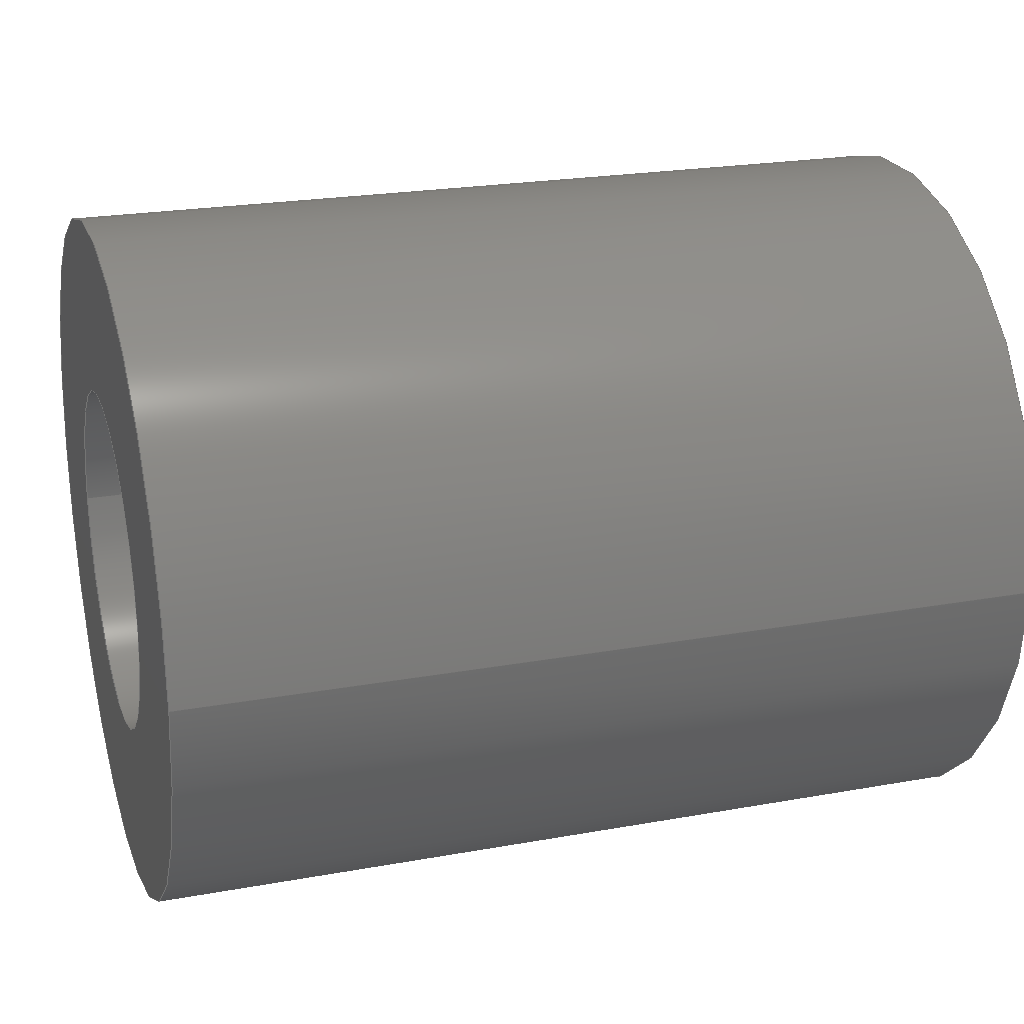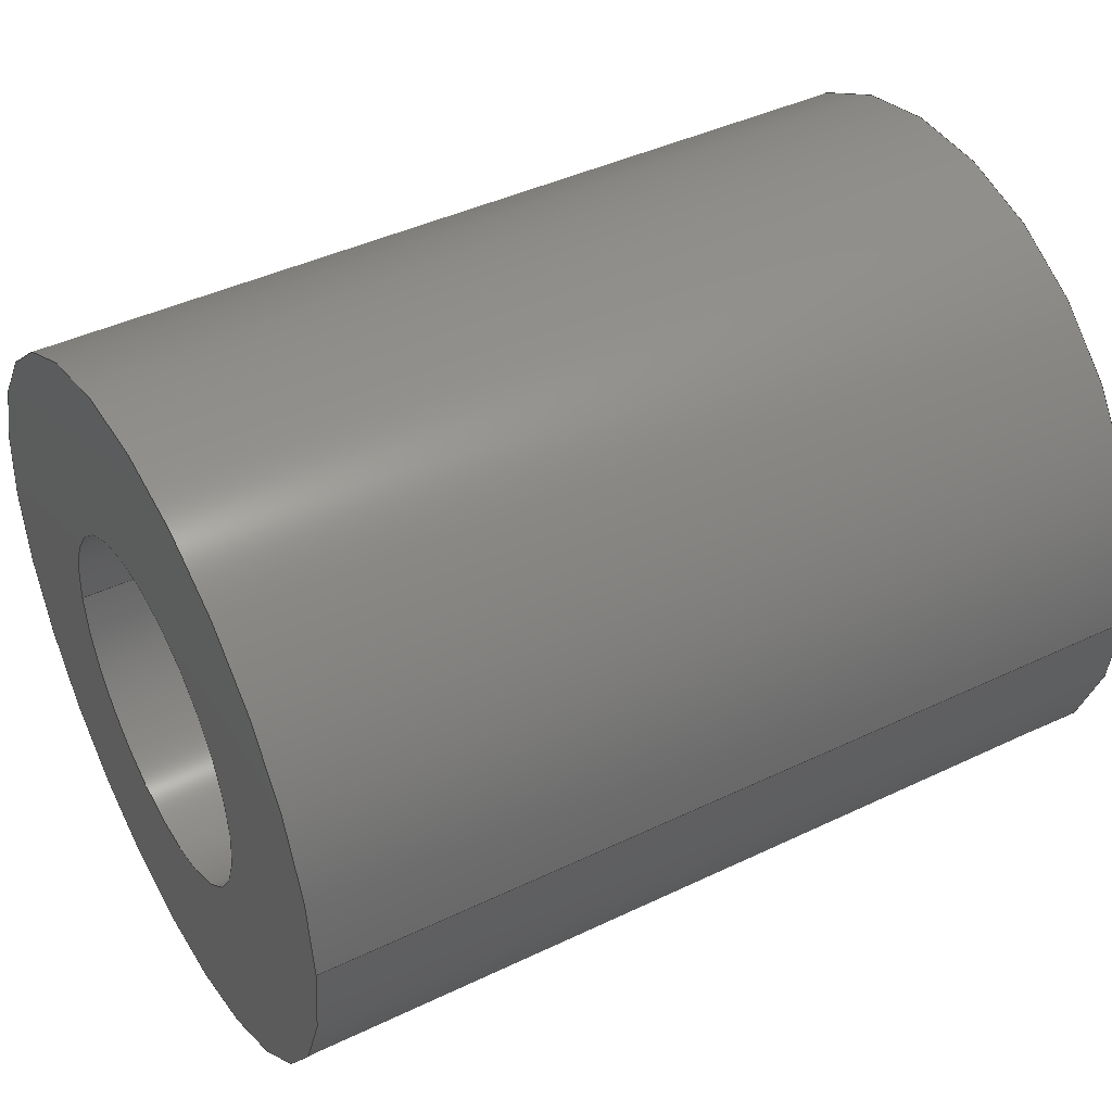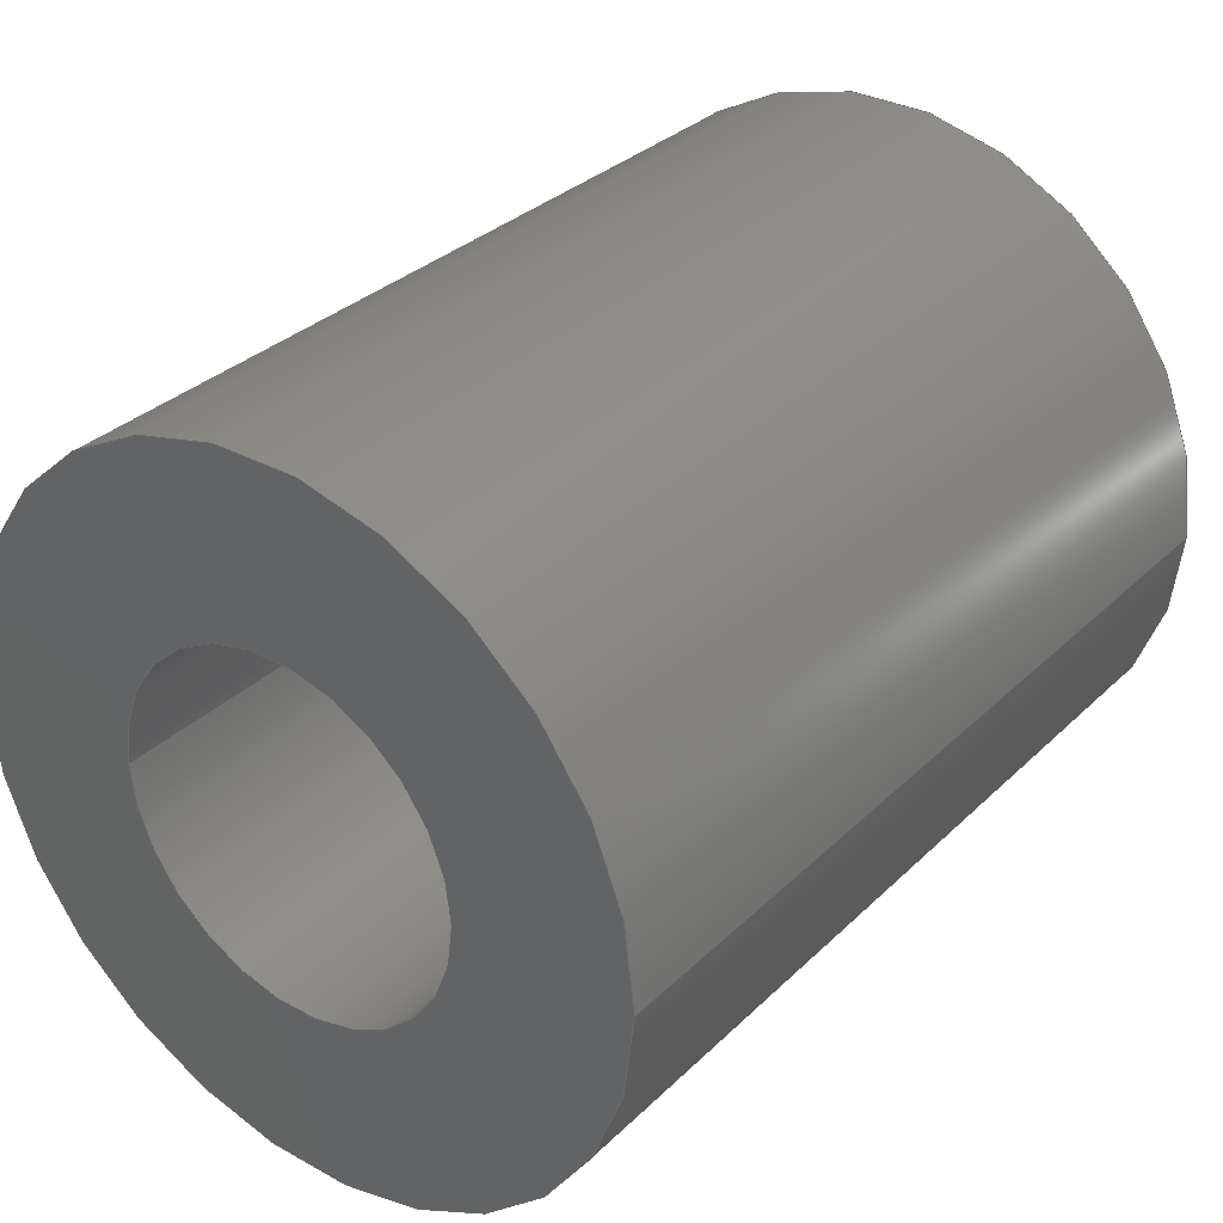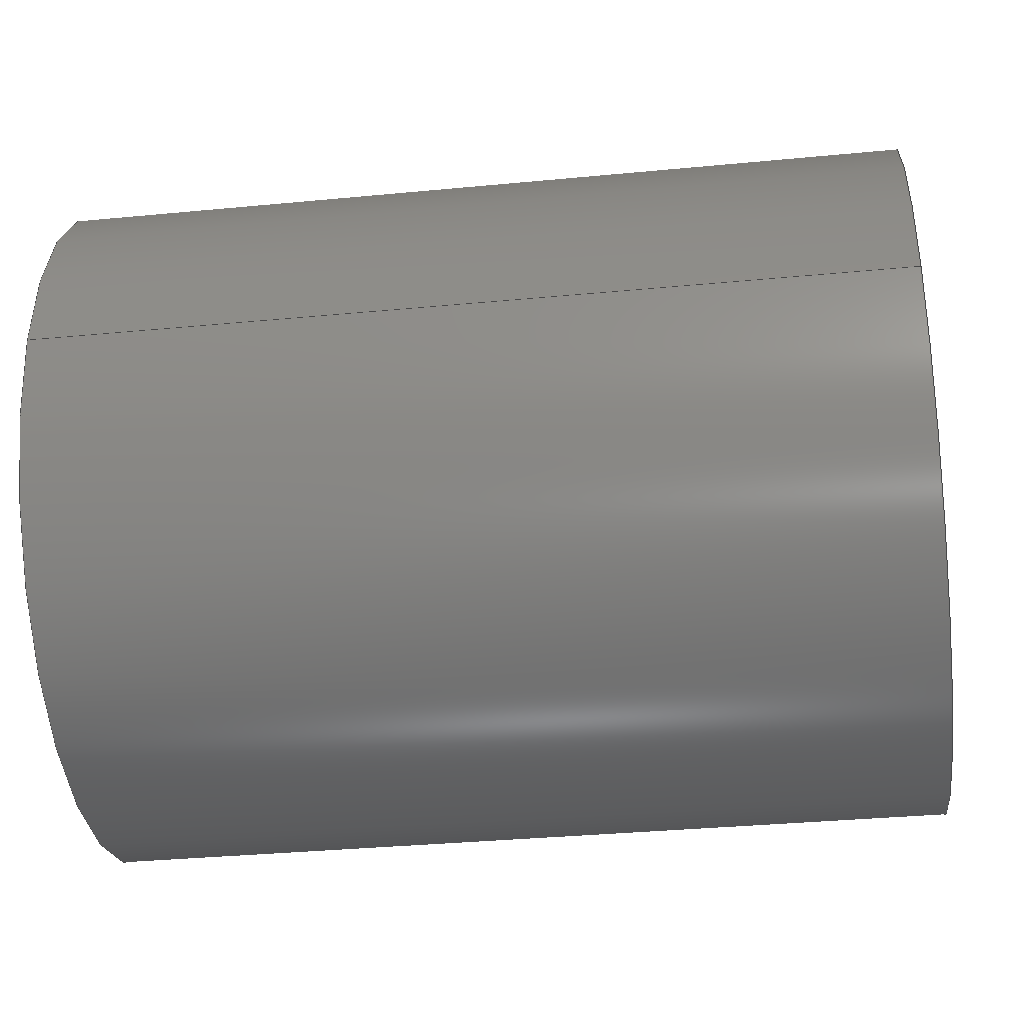
<metadata>
{"format":"step","ext":"step","renderer":"f3d","projection":"perspective","resolution":1024,"background":"white","views":[{"elev":22.7,"azim":-17.3,"up":"+Y"},{"elev":43.1,"azim":150.5,"up":"+Y"},{"elev":32.4,"azim":-52.6,"up":"+Y"},{"elev":-34.8,"azim":-172.7,"up":"+Y"}]}
</metadata>
<code>
ISO-10303-21;
DATA;
#1 = ORIENTED_EDGE ( 'NONE', *, *, #208, .T. ) ;
#2 = ORIENTED_EDGE ( 'NONE', *, *, #6, .F. ) ;
#3 = CARTESIAN_POINT ( 'NONE',  ( -4.3, 4.286e-16, -3.5 ) ) ;
#4 = DIRECTION ( 'NONE',  ( -1, -0, -0 ) ) ;
#5 = SURFACE_SIDE_STYLE ('',( #7 ) ) ;
#6 = EDGE_CURVE ( 'NONE', #136, #33, #184, .T. ) ;
#7 = SURFACE_STYLE_FILL_AREA ( #38 ) ;
#8 = AXIS2_PLACEMENT_3D ( 'NONE', #77, #205, #139 ) ;
#9 =( NAMED_UNIT ( * ) PLANE_ANGLE_UNIT ( ) SI_UNIT ( $, .RADIAN. ) );
#10 = DIRECTION ( 'NONE',  ( 0, 0, -1 ) ) ;
#11 = FACE_OUTER_BOUND ( 'NONE', #132, .T. ) ;
#12 = PRODUCT_DEFINITION_FORMATION_WITH_SPECIFIED_SOURCE ( 'Symmetric', '', #197, .NOT_KNOWN. ) ;
#13 = CARTESIAN_POINT ( 'NONE',  ( 4.3, 0, 1.75 ) ) ;
#14 = ADVANCED_BREP_SHAPE_REPRESENTATION ( 'Accumulator - Carry Cams Spacer A', ( #43, #182 ), #61 ) ;
#15 = AXIS2_PLACEMENT_3D ( 'NONE', #109, #106, #58 ) ;
#16 = EDGE_LOOP ( 'NONE', ( #89, #73, #204, #2 ) ) ;
#17 = EDGE_CURVE ( 'NONE', #177, #151, #49, .T. ) ;
#18 = MECHANICAL_DESIGN_GEOMETRIC_PRESENTATION_REPRESENTATION (  '', ( #100 ), #26 ) ;
#19 =( LENGTH_UNIT ( ) NAMED_UNIT ( * ) SI_UNIT ( .MILLI., .METRE. ) );
#20 = ORIENTED_EDGE ( 'NONE', *, *, #185, .F. ) ;
#21 = DIRECTION ( 'NONE',  ( 0, 0, 1 ) ) ;
#22 = AXIS2_PLACEMENT_3D ( 'NONE', #124, #29, #165 ) ;
#23 = DIRECTION ( 'NONE',  ( -1, -0, -0 ) ) ;
#24 = DIRECTION ( 'NONE',  ( 1, 0, 0 ) ) ;
#25 = DIRECTION ( 'NONE',  ( 0, 0, -1 ) ) ;
#26 =( GEOMETRIC_REPRESENTATION_CONTEXT ( 3 ) GLOBAL_UNCERTAINTY_ASSIGNED_CONTEXT ( ( #88 ) ) GLOBAL_UNIT_ASSIGNED_CONTEXT ( ( #60, #9, #81 ) ) REPRESENTATION_CONTEXT ( 'NONE', 'WORKASPACE' ) );
#27 = DIRECTION ( 'NONE',  ( 1, 0, 0 ) ) ;
#28 = LINE ( 'NONE', #13, #162 ) ;
#29 = DIRECTION ( 'NONE',  ( 1, 0, 0 ) ) ;
#30 = CIRCLE ( 'NONE', #170, 1.75 ) ;
#31 = APPLICATION_CONTEXT ( 'automotive_design' ) ;
#32 = UNCERTAINTY_MEASURE_WITH_UNIT (LENGTH_MEASURE( 1e-05 ), #19, 'distance_accuracy_value', 'NONE');
#33 = VERTEX_POINT ( 'NONE', #39 ) ;
#34 = ADVANCED_FACE ( 'NONE', ( #120 ), #107, .T. ) ;
#35 =( NAMED_UNIT ( * ) PLANE_ANGLE_UNIT ( ) SI_UNIT ( $, .RADIAN. ) );
#36 = AXIS2_PLACEMENT_3D ( 'NONE', #144, #47, #86 ) ;
#37 = EDGE_CURVE ( 'NONE', #104, #200, #206, .T. ) ;
#38 = FILL_AREA_STYLE ('',( #189 ) ) ;
#39 = CARTESIAN_POINT ( 'NONE',  ( -4.3, 0, 1.75 ) ) ;
#40 = COLOUR_RGB ( '',0.7529, 0.7529, 0.7529 ) ;
#41 = CARTESIAN_POINT ( 'NONE',  ( 4.3, 0, 0 ) ) ;
#42 = EDGE_LOOP ( 'NONE', ( #90, #20 ) ) ;
#43 = MANIFOLD_SOLID_BREP ( 'Boss-Extrude1', #159 ) ;
#44 = CARTESIAN_POINT ( 'NONE',  ( -4.3, 0, 3.5 ) ) ;
#45 = CARTESIAN_POINT ( 'NONE',  ( -4.3, 0, 0 ) ) ;
#46 = DIRECTION ( 'NONE',  ( 1, 0, 0 ) ) ;
#47 = DIRECTION ( 'NONE',  ( 1, 0, 0 ) ) ;
#48 = FACE_BOUND ( 'NONE', #53, .T. ) ;
#49 = CIRCLE ( 'NONE', #74, 3.5 ) ;
#50 = SHAPE_DEFINITION_REPRESENTATION ( #166, #14 ) ;
#51 = ORIENTED_EDGE ( 'NONE', *, *, #99, .F. ) ;
#52 = CARTESIAN_POINT ( 'NONE',  ( 0, 0, 0 ) ) ;
#53 = EDGE_LOOP ( 'NONE', ( #186, #142 ) ) ;
#54 = SURFACE_STYLE_USAGE ( .BOTH. , #75 ) ;
#55 = ADVANCED_FACE ( 'NONE', ( #121 ), #153, .T. ) ;
#56 = ORIENTED_EDGE ( 'NONE', *, *, #37, .T. ) ;
#57 = STYLED_ITEM ( 'NONE', ( #92 ), #14 ) ;
#58 = DIRECTION ( 'NONE',  ( 0, 0, -1 ) ) ;
#59 = LINE ( 'NONE', #174, #97 ) ;
#60 =( LENGTH_UNIT ( ) NAMED_UNIT ( * ) SI_UNIT ( .MILLI., .METRE. ) );
#61 =( GEOMETRIC_REPRESENTATION_CONTEXT ( 3 ) GLOBAL_UNCERTAINTY_ASSIGNED_CONTEXT ( ( #212 ) ) GLOBAL_UNIT_ASSIGNED_CONTEXT ( ( #102, #131, #180 ) ) REPRESENTATION_CONTEXT ( 'NONE', 'WORKASPACE' ) );
#62 = EDGE_LOOP ( 'NONE', ( #71, #168, #1, #191 ) ) ;
#63 = VERTEX_POINT ( 'NONE', #44 ) ;
#64 = CARTESIAN_POINT ( 'NONE',  ( 4.3, 0, 0 ) ) ;
#65 = VECTOR ( 'NONE', #4, 1000 ) ;
#66 = CARTESIAN_POINT ( 'NONE',  ( 4.3, 2.143e-16, -1.75 ) ) ;
#67 = CARTESIAN_POINT ( 'NONE',  ( 4.3, 0, 3.5 ) ) ;
#68 = CARTESIAN_POINT ( 'NONE',  ( 4.3, 4.286e-16, -3.5 ) ) ;
#69 = DIRECTION ( 'NONE',  ( 0, 0, 1 ) ) ;
#70 = VECTOR ( 'NONE', #113, 1000 ) ;
#71 = ORIENTED_EDGE ( 'NONE', *, *, #17, .F. ) ;
#72 = ORIENTED_EDGE ( 'NONE', *, *, #83, .T. ) ;
#73 = ORIENTED_EDGE ( 'NONE', *, *, #185, .T. ) ;
#74 = AXIS2_PLACEMENT_3D ( 'NONE', #41, #24, #188 ) ;
#75 = SURFACE_SIDE_STYLE ('',( #196 ) ) ;
#76 = VERTEX_POINT ( 'NONE', #3 ) ;
#77 = CARTESIAN_POINT ( 'NONE',  ( -4.3, 0, 0 ) ) ;
#78 = EDGE_CURVE ( 'NONE', #177, #76, #176, .T. ) ;
#79 = DIRECTION ( 'NONE',  ( -1, -0, -0 ) ) ;
#80 = ORIENTED_EDGE ( 'NONE', *, *, #155, .F. ) ;
#81 =( NAMED_UNIT ( * ) SI_UNIT ( $, .STERADIAN. ) SOLID_ANGLE_UNIT ( ) );
#82 = FACE_OUTER_BOUND ( 'NONE', #202, .T. ) ;
#83 = EDGE_CURVE ( 'NONE', #151, #63, #59, .T. ) ;
#84 = CARTESIAN_POINT ( 'NONE',  ( 4.3, 0, 0 ) ) ;
#85 = DIRECTION ( 'NONE',  ( -1, -0, -0 ) ) ;
#86 = DIRECTION ( 'NONE',  ( 0, 0, -1 ) ) ;
#87 = MECHANICAL_DESIGN_GEOMETRIC_PRESENTATION_REPRESENTATION (  '', ( #57 ), #125 ) ;
#88 = UNCERTAINTY_MEASURE_WITH_UNIT (LENGTH_MEASURE( 1e-05 ), #60, 'distance_accuracy_value', 'NONE');
#89 = ORIENTED_EDGE ( 'NONE', *, *, #201, .F. ) ;
#90 = ORIENTED_EDGE ( 'NONE', *, *, #37, .F. ) ;
#91 = AXIS2_PLACEMENT_3D ( 'NONE', #119, #156, #25 ) ;
#92 = PRESENTATION_STYLE_ASSIGNMENT (( #54 ) ) ;
#93 = ORIENTED_EDGE ( 'NONE', *, *, #17, .T. ) ;
#94 = CARTESIAN_POINT ( 'NONE',  ( 4.3, 0, 1.75 ) ) ;
#95 = CARTESIAN_POINT ( 'NONE',  ( -4.3, 0, 0 ) ) ;
#96 = SURFACE_STYLE_USAGE ( .BOTH. , #5 ) ;
#97 = VECTOR ( 'NONE', #79, 1000 ) ;
#98 = CYLINDRICAL_SURFACE ( 'NONE', #173, 1.75 ) ;
#99 = EDGE_CURVE ( 'NONE', #63, #76, #211, .T. ) ;
#100 = STYLED_ITEM ( 'NONE', ( #158 ), #43 ) ;
#101 = PLANE ( 'NONE',  #116 ) ;
#102 =( LENGTH_UNIT ( ) NAMED_UNIT ( * ) SI_UNIT ( .MILLI., .METRE. ) );
#103 = AXIS2_PLACEMENT_3D ( 'NONE', #123, #23, #157 ) ;
#104 = VERTEX_POINT ( 'NONE', #94 ) ;
#105 = ORIENTED_EDGE ( 'NONE', *, *, #208, .F. ) ;
#106 = DIRECTION ( 'NONE',  ( 1, 0, 0 ) ) ;
#107 = CYLINDRICAL_SURFACE ( 'NONE', #103, 3.5 ) ;
#108 = CARTESIAN_POINT ( 'NONE',  ( -4.3, 2.143e-16, -1.75 ) ) ;
#109 = CARTESIAN_POINT ( 'NONE',  ( -4.3, 0, 0 ) ) ;
#110 = CIRCLE ( 'NONE', #22, 3.5 ) ;
#111 = DIRECTION ( 'NONE',  ( -1, -0, -0 ) ) ;
#112 = FACE_OUTER_BOUND ( 'NONE', #16, .T. ) ;
#113 = DIRECTION ( 'NONE',  ( -1, -0, -0 ) ) ;
#114 = DIRECTION ( 'NONE',  ( 1, 0, 0 ) ) ;
#115 = EDGE_LOOP ( 'NONE', ( #51, #105 ) ) ;
#116 = AXIS2_PLACEMENT_3D ( 'NONE', #45, #27, #207 ) ;
#117 = ORIENTED_EDGE ( 'NONE', *, *, #138, .F. ) ;
#118 = AXIS2_PLACEMENT_3D ( 'NONE', #209, #111, #69 ) ;
#119 = CARTESIAN_POINT ( 'NONE',  ( 4.3, 0, 0 ) ) ;
#120 = FACE_OUTER_BOUND ( 'NONE', #62, .T. ) ;
#121 = FACE_OUTER_BOUND ( 'NONE', #140, .T. ) ;
#122 = COLOUR_RGB ( '',0.7529, 0.7529, 0.7529 ) ;
#123 = CARTESIAN_POINT ( 'NONE',  ( 4.3, 0, 0 ) ) ;
#124 = CARTESIAN_POINT ( 'NONE',  ( -4.3, 0, 0 ) ) ;
#125 =( GEOMETRIC_REPRESENTATION_CONTEXT ( 3 ) GLOBAL_UNCERTAINTY_ASSIGNED_CONTEXT ( ( #32 ) ) GLOBAL_UNIT_ASSIGNED_CONTEXT ( ( #19, #35, #137 ) ) REPRESENTATION_CONTEXT ( 'NONE', 'WORKASPACE' ) );
#126 = FACE_BOUND ( 'NONE', #42, .T. ) ;
#127 = FILL_AREA_STYLE ('',( #145 ) ) ;
#128 = CARTESIAN_POINT ( 'NONE',  ( 4.3, 2.143e-16, -1.75 ) ) ;
#129 = PRODUCT_DEFINITION ( 'General', '', #12, #133 ) ;
#130 = CIRCLE ( 'NONE', #36, 3.5 ) ;
#131 =( NAMED_UNIT ( * ) PLANE_ANGLE_UNIT ( ) SI_UNIT ( $, .RADIAN. ) );
#132 = EDGE_LOOP ( 'NONE', ( #56, #199, #117, #171 ) ) ;
#133 = PRODUCT_DEFINITION_CONTEXT ( 'detailed design', #195, 'design' ) ;
#134 = ORIENTED_EDGE ( 'NONE', *, *, #78, .F. ) ;
#135 = DIRECTION ( 'NONE',  ( 1, 0, 0 ) ) ;
#136 = VERTEX_POINT ( 'NONE', #108 ) ;
#137 =( NAMED_UNIT ( * ) SI_UNIT ( $, .STERADIAN. ) SOLID_ANGLE_UNIT ( ) );
#138 = EDGE_CURVE ( 'NONE', #33, #136, #30, .T. ) ;
#139 = DIRECTION ( 'NONE',  ( 0, 0, -1 ) ) ;
#140 = EDGE_LOOP ( 'NONE', ( #134, #80, #72, #187 ) ) ;
#141 = CARTESIAN_POINT ( 'NONE',  ( 4.3, 4.286e-16, -3.5 ) ) ;
#142 = ORIENTED_EDGE ( 'NONE', *, *, #6, .T. ) ;
#143 = DIRECTION ( 'NONE',  ( 0, 0, -1 ) ) ;
#144 = CARTESIAN_POINT ( 'NONE',  ( 4.3, 0, 0 ) ) ;
#145 = FILL_AREA_STYLE_COLOUR ( '', #122 ) ;
#146 = DIRECTION ( 'NONE',  ( 0, 0, 1 ) ) ;
#147 = AXIS2_PLACEMENT_3D ( 'NONE', #172, #178, #21 ) ;
#148 = APPLICATION_PROTOCOL_DEFINITION ( 'draft international standard', 'automotive_design', 1998, #31 ) ;
#149 = ORIENTED_EDGE ( 'NONE', *, *, #155, .T. ) ;
#150 = PRESENTATION_LAYER_ASSIGNMENT (  '', '', ( #100 ) ) ;
#151 = VERTEX_POINT ( 'NONE', #67 ) ;
#152 = DIRECTION ( 'NONE',  ( 0, 0, 1 ) ) ;
#153 = CYLINDRICAL_SURFACE ( 'NONE', #147, 3.5 ) ;
#154 = AXIS2_PLACEMENT_3D ( 'NONE', #192, #114, #143 ) ;
#155 = EDGE_CURVE ( 'NONE', #151, #177, #130, .T. ) ;
#156 = DIRECTION ( 'NONE',  ( 1, 0, 0 ) ) ;
#157 = DIRECTION ( 'NONE',  ( 0, 0, 1 ) ) ;
#158 = PRESENTATION_STYLE_ASSIGNMENT (( #96 ) ) ;
#159 = CLOSED_SHELL ( 'NONE', ( #214, #34, #169, #198, #55, #163 ) ) ;
#160 = PLANE ( 'NONE',  #175 ) ;
#161 = EDGE_CURVE ( 'NONE', #104, #33, #28, .T. ) ;
#162 = VECTOR ( 'NONE', #164, 1000 ) ;
#163 = ADVANCED_FACE ( 'NONE', ( #112 ), #98, .F. ) ;
#164 = DIRECTION ( 'NONE',  ( -1, -0, -0 ) ) ;
#165 = DIRECTION ( 'NONE',  ( 0, 0, -1 ) ) ;
#166 = PRODUCT_DEFINITION_SHAPE ( 'NONE', 'NONE',  #129 ) ;
#167 = APPLICATION_PROTOCOL_DEFINITION ( 'draft international standard', 'automotive_design', 1998, #195 ) ;
#168 = ORIENTED_EDGE ( 'NONE', *, *, #78, .T. ) ;
#169 = ADVANCED_FACE ( 'NONE', ( #82, #126 ), #160, .T. ) ;
#170 = AXIS2_PLACEMENT_3D ( 'NONE', #95, #193, #181 ) ;
#171 = ORIENTED_EDGE ( 'NONE', *, *, #161, .F. ) ;
#172 = CARTESIAN_POINT ( 'NONE',  ( 4.3, 0, 0 ) ) ;
#173 = AXIS2_PLACEMENT_3D ( 'NONE', #64, #85, #146 ) ;
#174 = CARTESIAN_POINT ( 'NONE',  ( 4.3, 0, 3.5 ) ) ;
#175 = AXIS2_PLACEMENT_3D ( 'NONE', #84, #46, #10 ) ;
#176 = LINE ( 'NONE', #141, #65 ) ;
#177 = VERTEX_POINT ( 'NONE', #68 ) ;
#178 = DIRECTION ( 'NONE',  ( -1, -0, -0 ) ) ;
#179 = CIRCLE ( 'NONE', #154, 1.75 ) ;
#180 =( NAMED_UNIT ( * ) SI_UNIT ( $, .STERADIAN. ) SOLID_ANGLE_UNIT ( ) );
#181 = DIRECTION ( 'NONE',  ( 0, 0, -1 ) ) ;
#182 = AXIS2_PLACEMENT_3D ( 'NONE', #52, #152, #135 ) ;
#183 = CYLINDRICAL_SURFACE ( 'NONE', #118, 1.75 ) ;
#184 = CIRCLE ( 'NONE', #15, 1.75 ) ;
#185 = EDGE_CURVE ( 'NONE', #200, #104, #179, .T. ) ;
#186 = ORIENTED_EDGE ( 'NONE', *, *, #138, .T. ) ;
#187 = ORIENTED_EDGE ( 'NONE', *, *, #99, .T. ) ;
#188 = DIRECTION ( 'NONE',  ( 0, 0, -1 ) ) ;
#189 = FILL_AREA_STYLE_COLOUR ( '', #40 ) ;
#190 = PRODUCT_RELATED_PRODUCT_CATEGORY ( 'part', '', ( #197 ) ) ;
#191 = ORIENTED_EDGE ( 'NONE', *, *, #83, .F. ) ;
#192 = CARTESIAN_POINT ( 'NONE',  ( 4.3, 0, 0 ) ) ;
#193 = DIRECTION ( 'NONE',  ( 1, 0, 0 ) ) ;
#194 = LINE ( 'NONE', #66, #70 ) ;
#195 = APPLICATION_CONTEXT ( 'automotive_design' ) ;
#196 = SURFACE_STYLE_FILL_AREA ( #127 ) ;
#197 = PRODUCT ( 'Accumulator - Carry Cams Spacer A', 'Accumulator - Carry Cams Spacer A', '', ( #213 ) ) ;
#198 = ADVANCED_FACE ( 'NONE', ( #210, #48 ), #101, .F. ) ;
#199 = ORIENTED_EDGE ( 'NONE', *, *, #201, .T. ) ;
#200 = VERTEX_POINT ( 'NONE', #128 ) ;
#201 = EDGE_CURVE ( 'NONE', #200, #136, #194, .T. ) ;
#202 = EDGE_LOOP ( 'NONE', ( #149, #93 ) ) ;
#203 = PRESENTATION_LAYER_ASSIGNMENT (  '', '', ( #57 ) ) ;
#204 = ORIENTED_EDGE ( 'NONE', *, *, #161, .T. ) ;
#205 = DIRECTION ( 'NONE',  ( 1, 0, 0 ) ) ;
#206 = CIRCLE ( 'NONE', #91, 1.75 ) ;
#207 = DIRECTION ( 'NONE',  ( 0, 0, -1 ) ) ;
#208 = EDGE_CURVE ( 'NONE', #76, #63, #110, .T. ) ;
#209 = CARTESIAN_POINT ( 'NONE',  ( 4.3, 0, 0 ) ) ;
#210 = FACE_OUTER_BOUND ( 'NONE', #115, .T. ) ;
#211 = CIRCLE ( 'NONE', #8, 3.5 ) ;
#212 = UNCERTAINTY_MEASURE_WITH_UNIT (LENGTH_MEASURE( 1e-05 ), #102, 'distance_accuracy_value', 'NONE');
#213 = PRODUCT_CONTEXT ( 'NONE', #31, 'mechanical' ) ;
#214 = ADVANCED_FACE ( 'NONE', ( #11 ), #183, .F. ) ;
ENDSEC;
END-ISO-10303-21;

</code>
